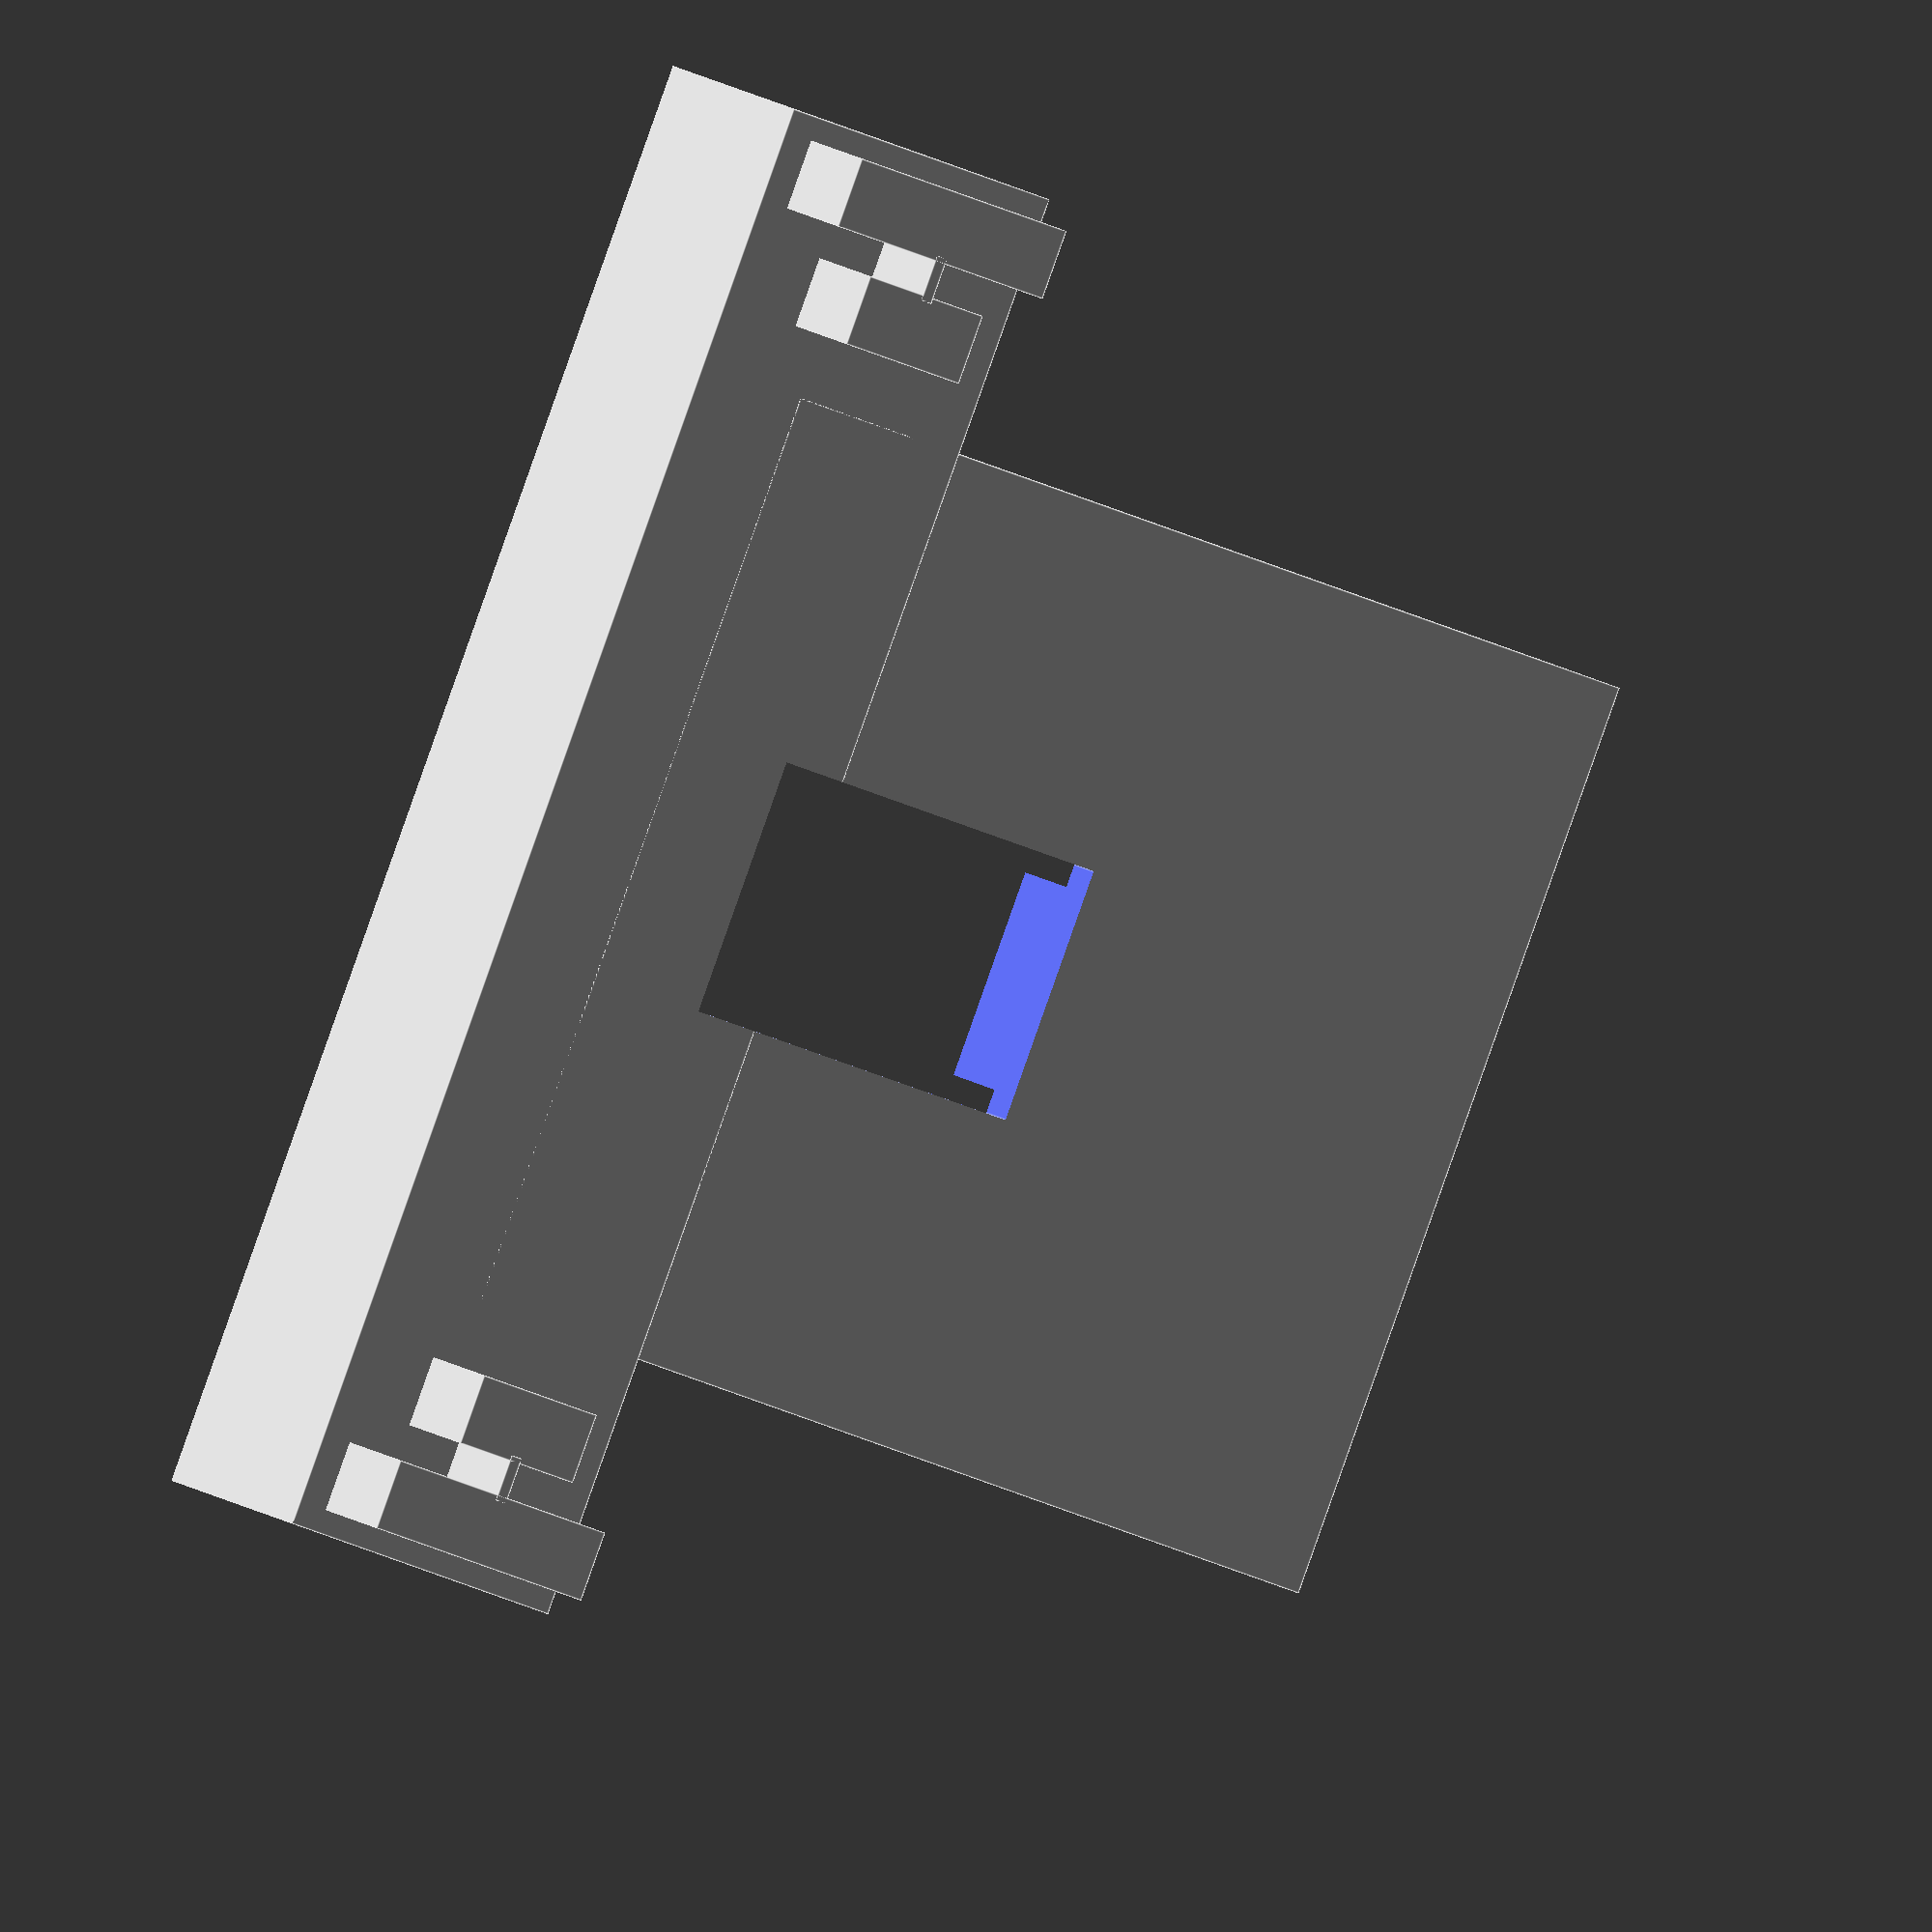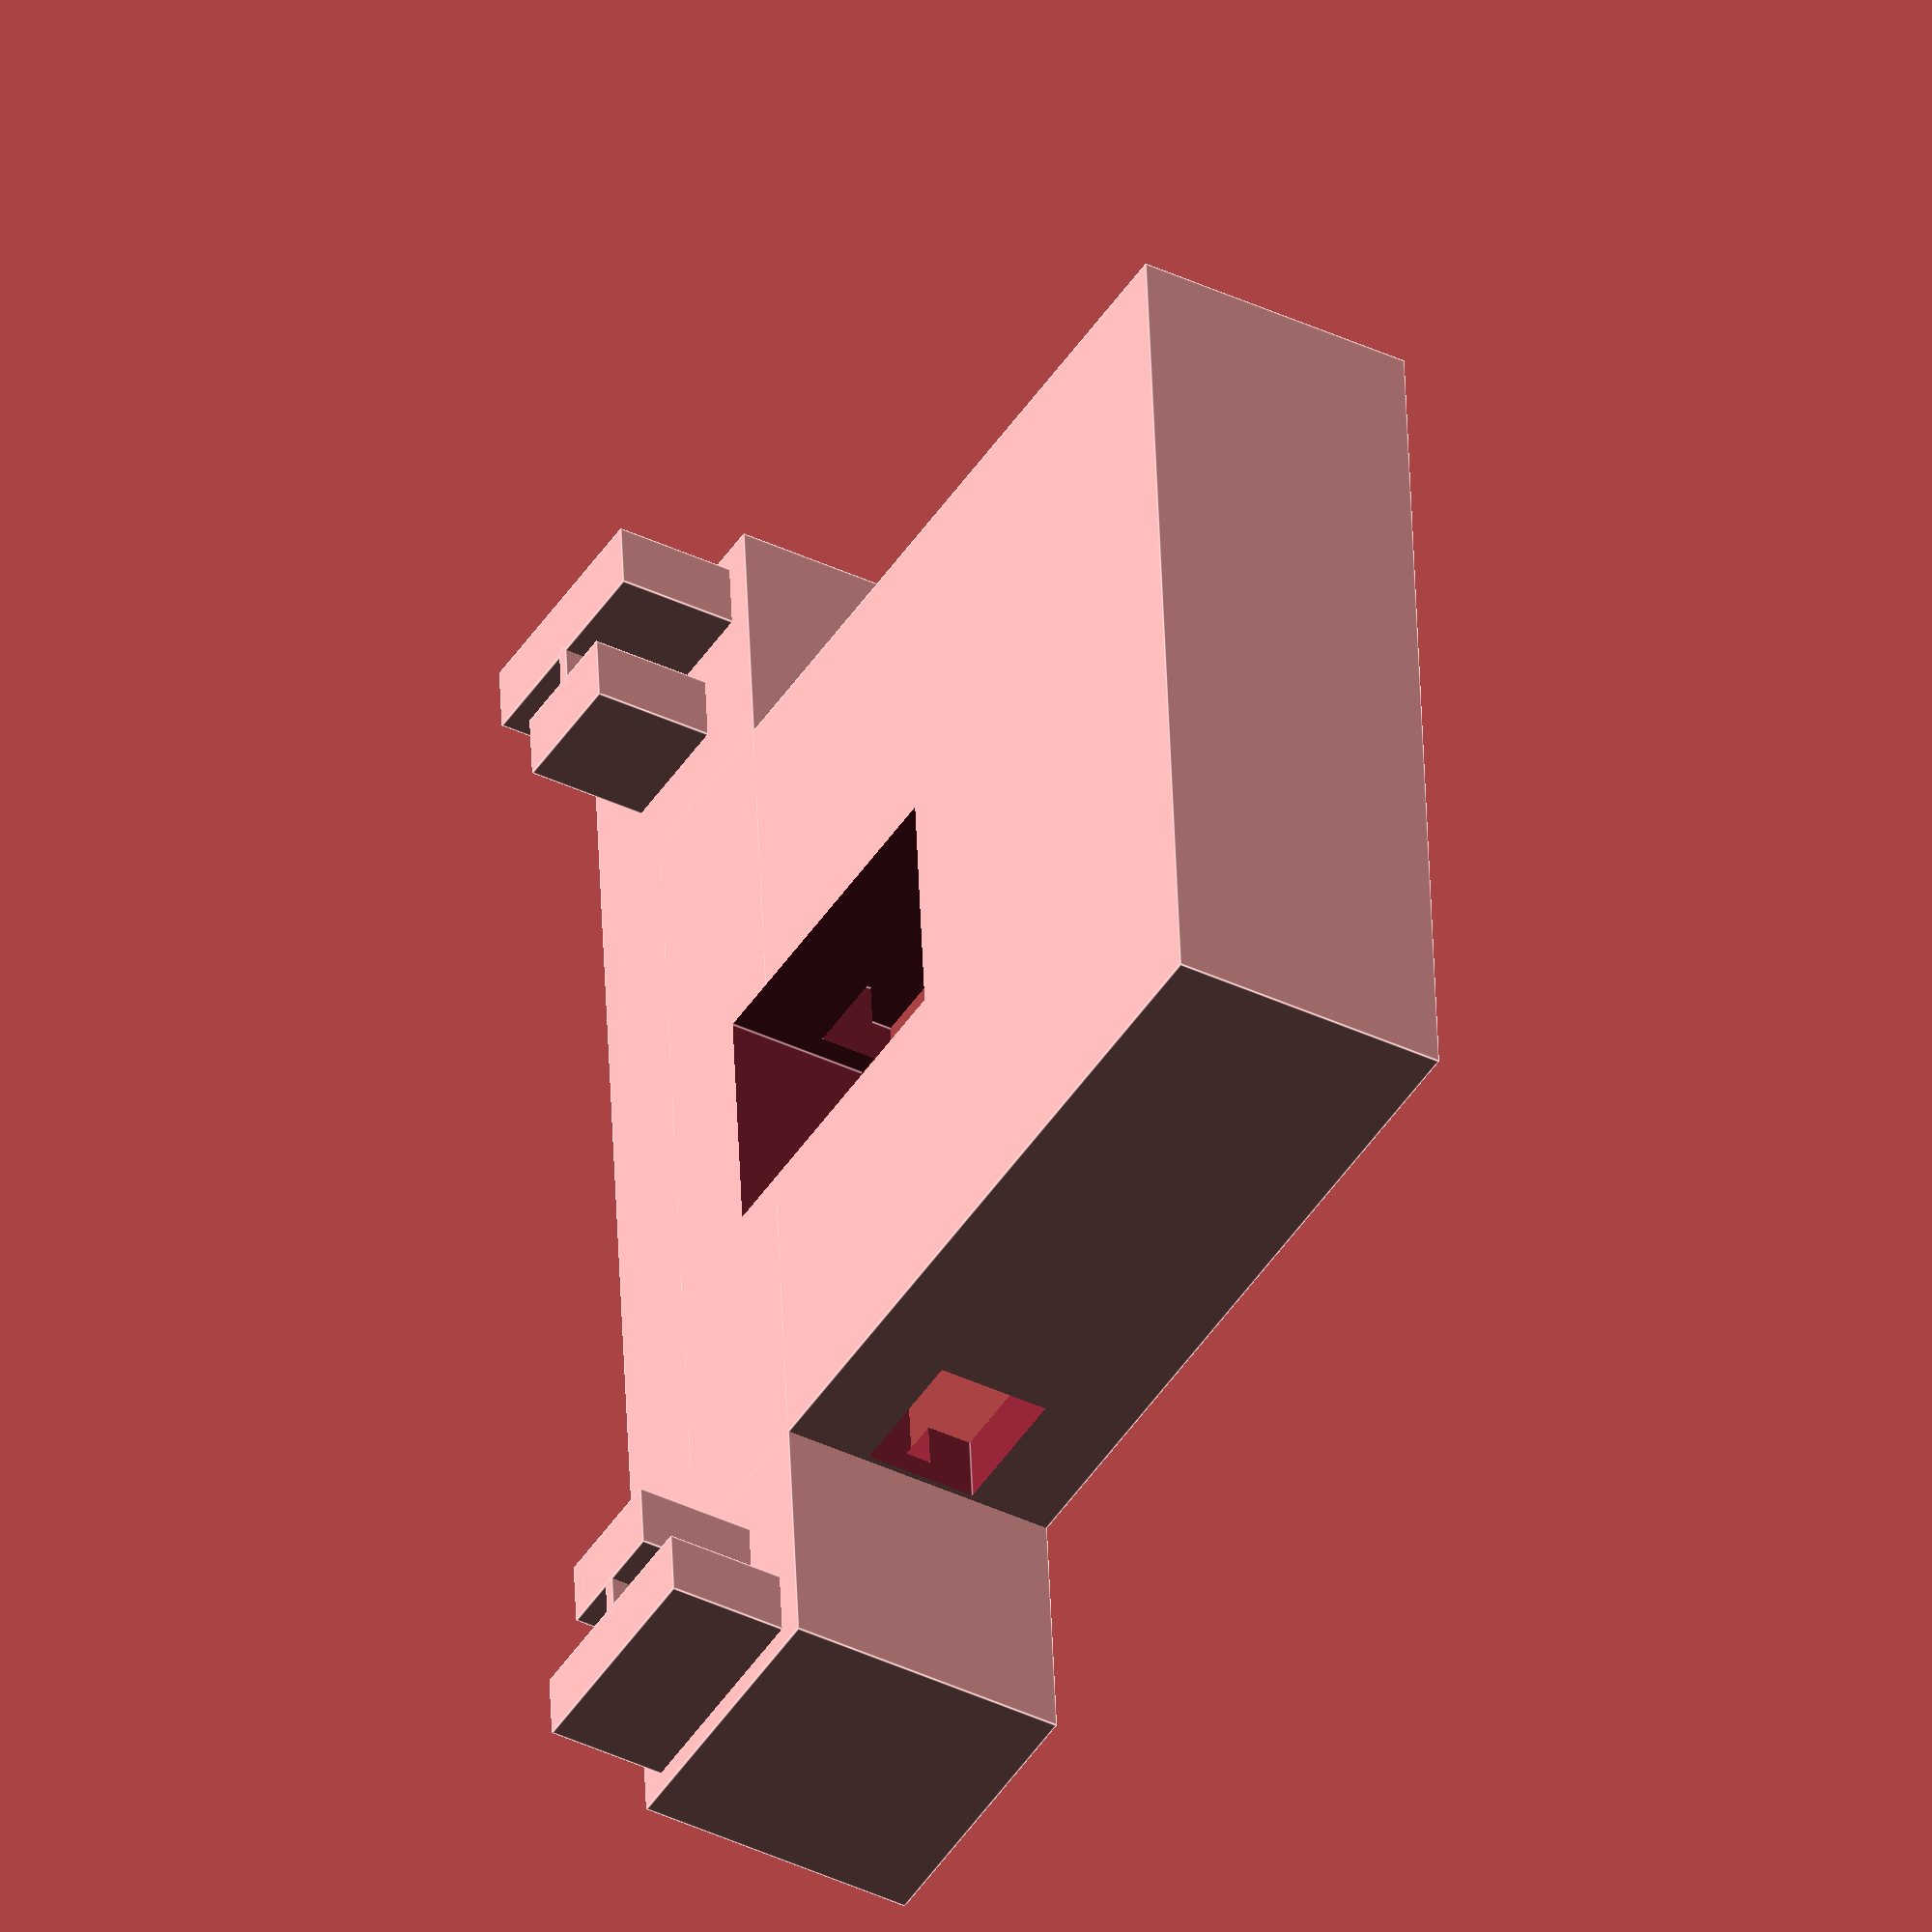
<openscad>
module pingHousing() 
{
	intersection() {
		cube([35, 25, 82], true);
		difference() {
			union() 
			{
				cylinder(60, 15, 15, true);
				cylinder(80, 3, 3, true);
			}
			translate([0, -15, 0]) 
			{
				cube([22, 30, 50], true); //main cavity
			}
			translate([-15, -9, 0]) 
			{
				cube(15, true); //wire hole
			}
			//can holes
			translate([0, 8, 13])
			{
				rotate([90, 0, 0]) cylinder(17, 9, 9, true);
			}
			translate([0, 8, -13])
			{
				rotate([90, 0, 0]) cylinder(17, 9, 9, true);
			}
		}
	}
}

module pingHousingNegative() {

}

module fingers(h) 
{
	t = 6;
	w = 3;
	translate([w/2,-5.65,0]) cube([t, 11, h], false);
	translate([-(t+w/2),-10,0]) cube([t, 20, h], false);
	translate([-(w+1)/2,-0.5,0]) cube([w+1, 1, h], false);
}


module trackArm() 
{	
	cube([125, 25, 25], true);
	translate([53, 0, -11]) rotate([0, 180, 0]) fingers(12);
	translate([-53, 0, -11]) rotate([180, 0, 0]) fingers(12);
}
	
module sensorBody()
{
	difference() {
		union() {
			// main volume	
			cube([80, 80, 25], true);
			// track mount arms
			translate([0, -37, 0]) trackArm();
		}
		// main cavity
		translate([-34, -45, 0]) cube([68, 50, 13], false);
		// Teensy recess
		translate([-38, -28, -5]) cube([34, 19, 6], false);
		// USB port hole
		translate([-41, -24, -5]) cube([11, 12, 10], false);
		// accelero recess
		translate([0, -28, -5]) cube([19, 19, 6], false);
		// wire clearance
		translate([0, 4, 0]) cube([15, 20, 26], true);
		//  big cylinder
		rotate([0, 90, 0]) translate([0,25,0]) cylinder(62, 17, 17, true);
		// trim off unecessary stuff that won't print well
		translate([0,40,0]) cube([62, 15, 26], true);
		// axle hole
		rotate([0, 90, 0]) translate([0,25,0]) cylinder(82, 5.25, 5.25, true);
		}
}

module unibodyFredbot() {
	difference() {
		union() {
			// main volume	
			cube([80, 80, 25], true);
			// track mount arms
			translate([0, -37, 0]) trackArm();
		}
		// main cavity
		translate([-34, -45, 0]) cube([68, 70, 13], false);
		// Teensy recess
		translate([-38, -28, -5]) cube([34, 19, 6], false);
		// USB port hole
		translate([-41, -24, -5]) cube([11, 12, 10], false);
		// accelero recess
		translate([0, -28, -5]) cube([19, 19, 6], false);
			translate([0, -15, 0]) 
			{
				cube([22, 30, 50], true); //main cavity
			}
			translate([-15, -9, 0]) 
			{
				cube(15, true); //wire hole
			}
			//can holes
			translate([13, 8, 0])
			{
				cylinder(17, 9, 9, true);
			}
			translate([-13, 8, 0])
			{
				cylinder(17, 9, 9, true);
			}
		}
}
module FredBotAssumbly() 
{
	translate([0,25,0]) rotate([-90, 0, 90]) pingHousing();
	sensorBody();
}

unibodyFredbot();
//trackArm();
</openscad>
<views>
elev=171.0 azim=68.6 roll=23.7 proj=o view=edges
elev=39.6 azim=274.1 roll=239.5 proj=o view=edges
</views>
